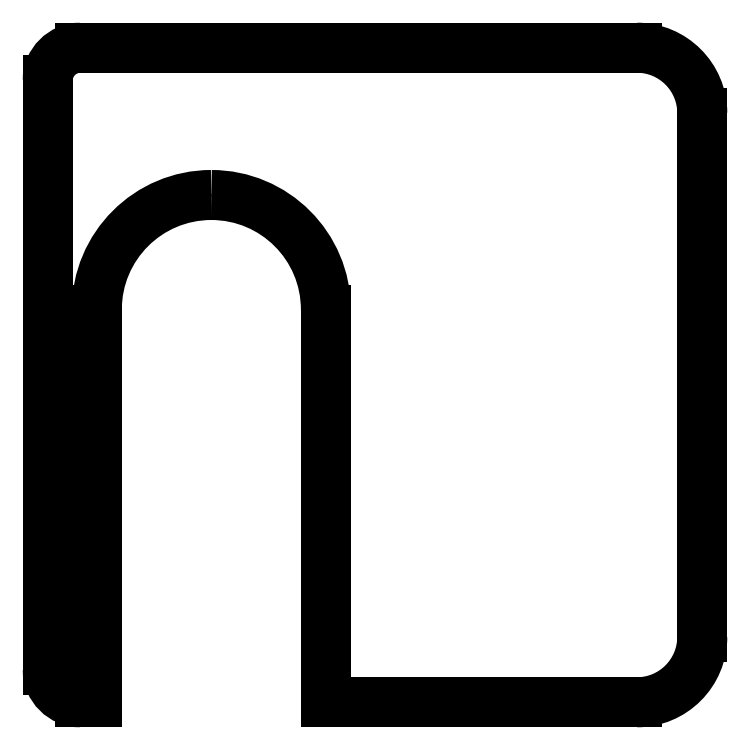
<metadata>
{"format":"dxf","ext":"dxf","renderer":"ezdxf+matplotlib","layout":"modelspace","background":"white","min_lineweight":24,"dpi":150}
</metadata>
<code>
0
SECTION
2
ENTITIES
0
LINE
8
0
10
665.4
20
310.4
30
0
11
665.4
21
310.4
31
0
0
ARC
8
0
10
665.4
20
306.9
30
0
40
3.5
50
90
51
180
0
LINE
8
0
10
661.9
20
306.9
30
0
11
661.9
21
294.9
31
0
0
LINE
8
0
10
661.9
20
294.9
30
0
11
661.4
21
294.9
31
0
0
ARC
8
0
10
661.4
20
295.9
30
0
40
1
50
180
51
270
0
LINE
8
0
10
660.4
20
295.9
30
0
11
660.4
21
313.9
31
0
0
ARC
8
0
10
661.4
20
313.9
30
0
40
1
50
90
51
180
0
LINE
8
0
10
661.4
20
314.9
30
0
11
678.4
21
314.9
31
0
0
ARC
8
0
10
678.4
20
312.9
30
0
40
2
50
0
51
90
0
LINE
8
0
10
680.4
20
312.9
30
0
11
680.4
21
296.9
31
0
0
ARC
8
0
10
678.4
20
296.9
30
0
40
2
50
270
51
0
0
LINE
8
0
10
678.4
20
294.9
30
0
11
668.9
21
294.9
31
0
0
LINE
8
0
10
668.9
20
294.9
30
0
11
668.9
21
306.9
31
0
0
ARC
8
0
10
665.4
20
306.9
30
0
40
3.5
50
0
51
90
0
ENDSEC
0
EOF

</code>
